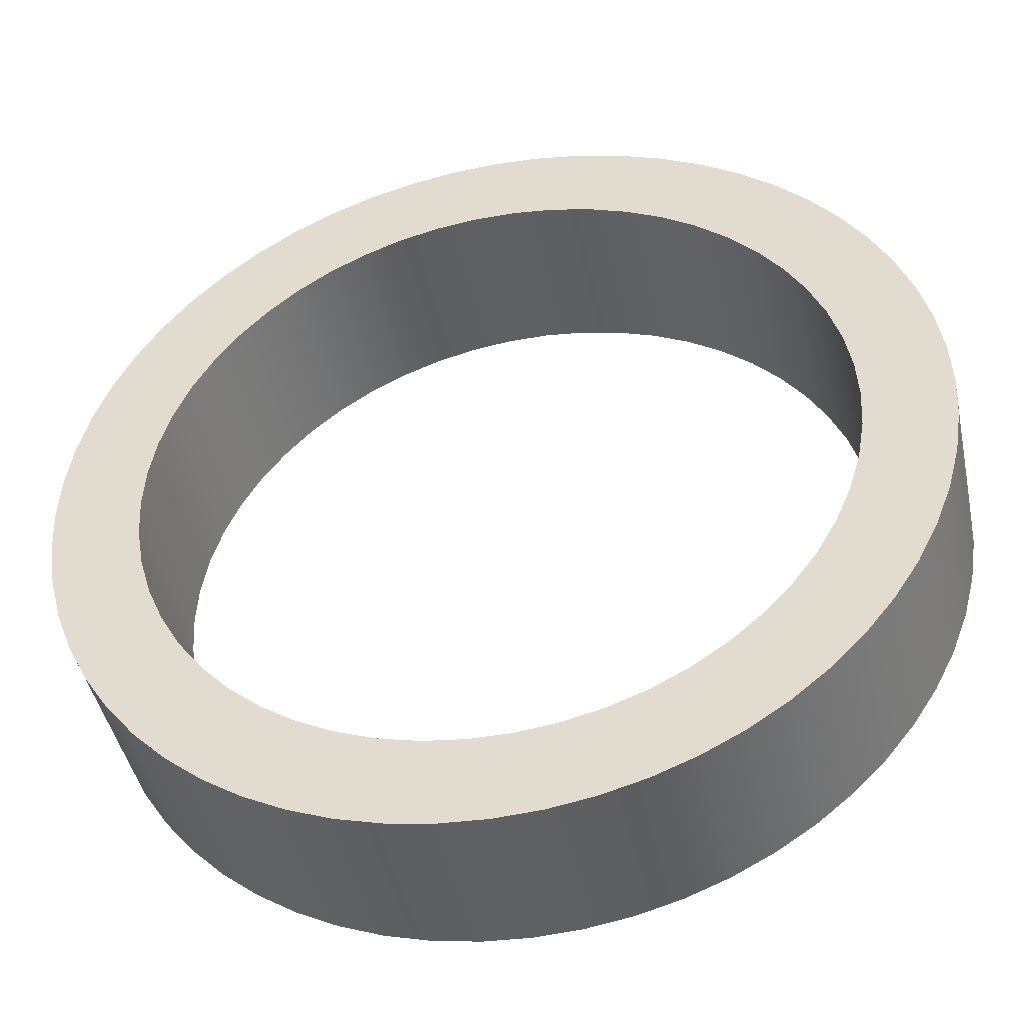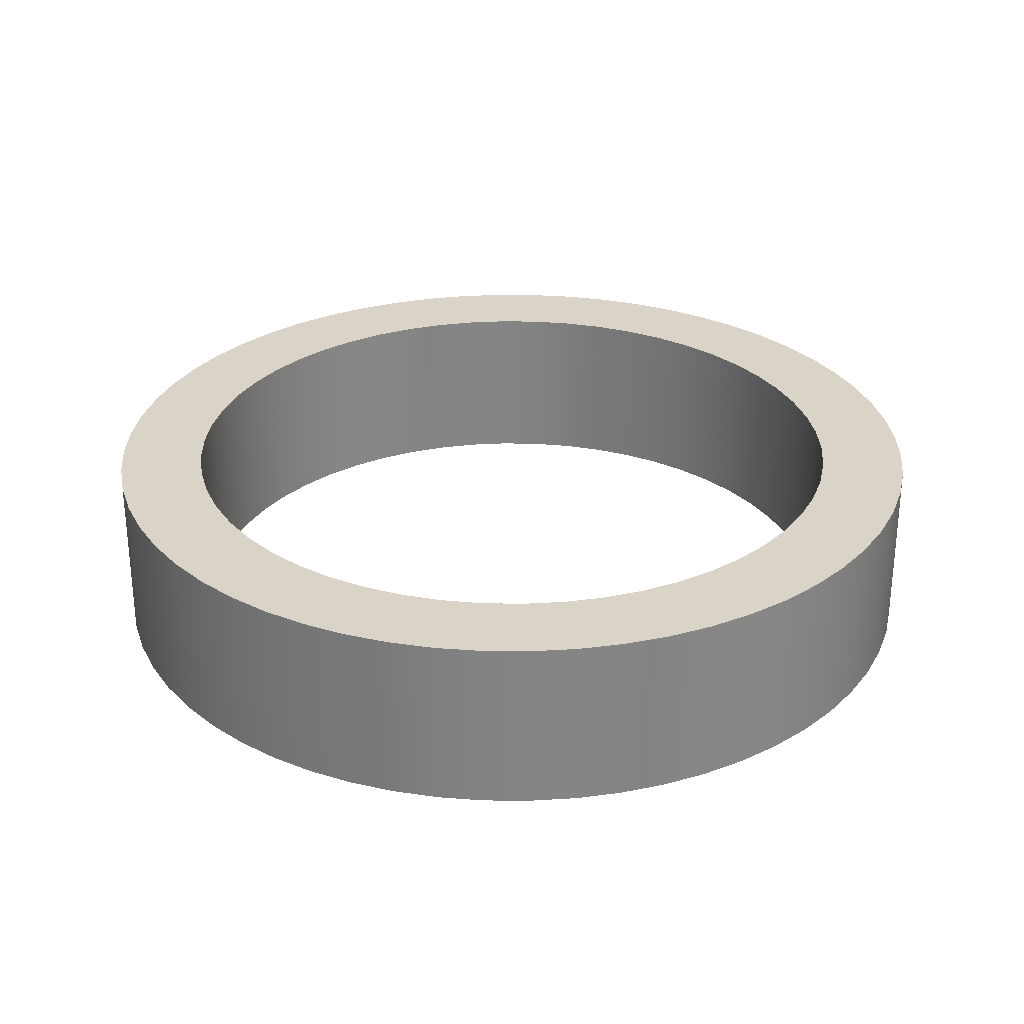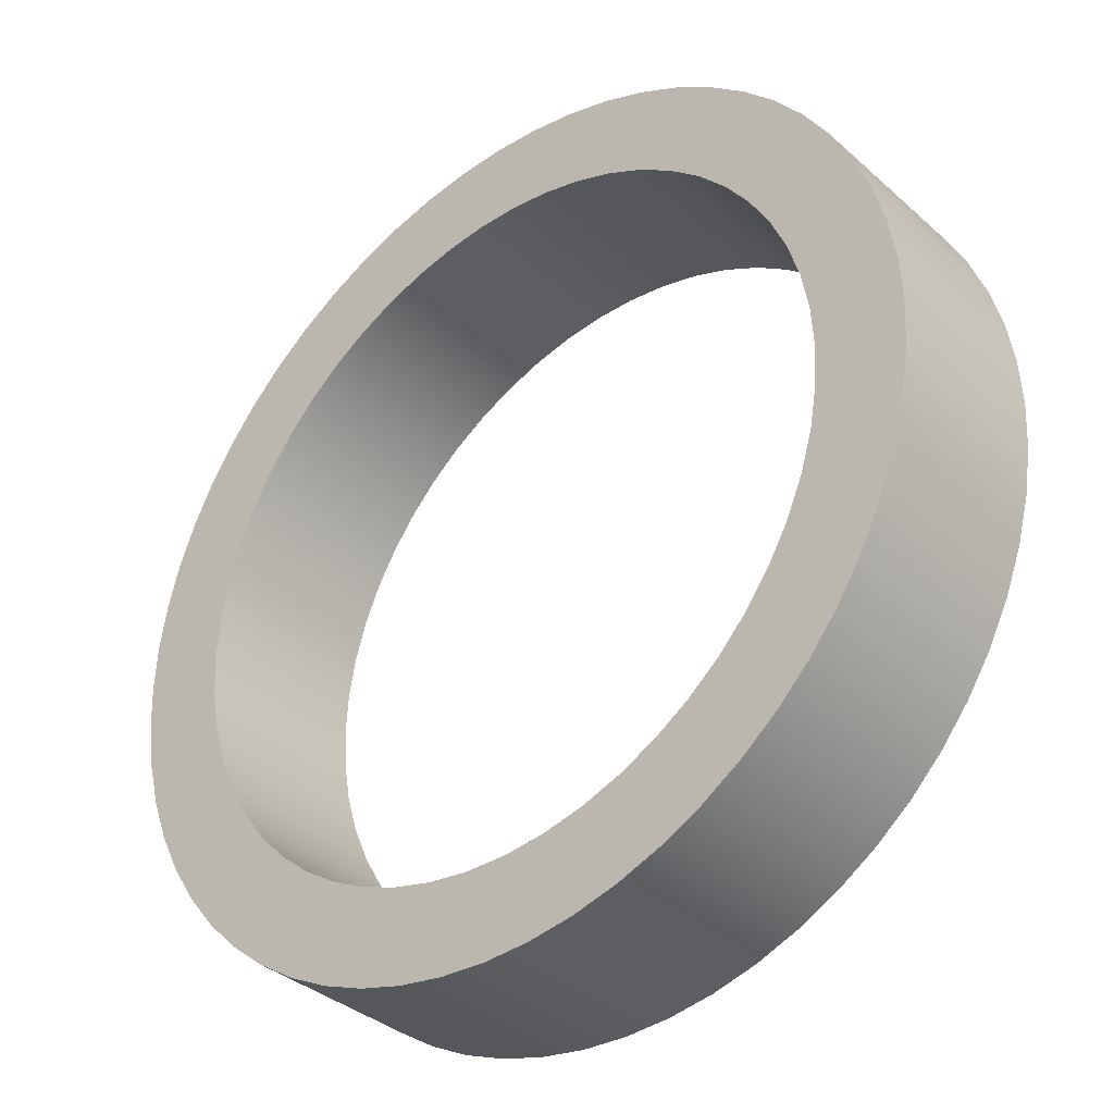
<metadata>
{"format":"obj","ext":"obj","renderer":"f3d","projection":"perspective","resolution":1024,"background":"white","views":[{"elev":-44.2,"azim":12.0,"up":"+Y"},{"elev":28.6,"azim":-158.3,"up":"+Z"},{"elev":-35.6,"azim":40.7,"up":"+Y"}]}
</metadata>
<code>
v -1.6 -1.959e-16 -0.8
v -1.589 0.1857 -0.8
v -1.557 0.369 -0.8
v -1.504 0.5472 -0.8
v -1.43 0.7181 -0.8
v -1.337 0.8792 -0.8
v -1.226 1.028 -0.8
v -1.098 1.164 -0.8
v -0.9555 1.283 -0.8
v -0.8 1.386 -0.8
v -0.6337 1.469 -0.8
v -0.4589 1.533 -0.8
v -0.2778 1.576 -0.8
v -0.09303 1.597 -0.8
v 0.09303 1.597 -0.8
v 0.2778 1.576 -0.8
v 0.4589 1.533 -0.8
v 0.6337 1.469 -0.8
v 0.8 1.386 -0.8
v 0.9555 1.283 -0.8
v 1.098 1.164 -0.8
v 1.226 1.028 -0.8
v 1.337 0.8792 -0.8
v 1.43 0.7181 -0.8
v 1.504 0.5472 -0.8
v 1.557 0.369 -0.8
v 1.589 0.1857 -0.8
v 1.6 0 -0.8
v 1.589 -0.1857 -0.8
v 1.557 -0.369 -0.8
v 1.504 -0.5472 -0.8
v 1.43 -0.7181 -0.8
v 1.337 -0.8792 -0.8
v 1.226 -1.028 -0.8
v 1.098 -1.164 -0.8
v 0.9555 -1.283 -0.8
v 0.8 -1.386 -0.8
v 0.6337 -1.469 -0.8
v 0.4589 -1.533 -0.8
v 0.2778 -1.576 -0.8
v 0.09303 -1.597 -0.8
v -0.09303 -1.597 -0.8
v -0.2778 -1.576 -0.8
v -0.4589 -1.533 -0.8
v -0.6337 -1.469 -0.8
v -0.8 -1.386 -0.8
v -0.9555 -1.283 -0.8
v -1.098 -1.164 -0.8
v -1.226 -1.028 -0.8
v -1.337 -0.8792 -0.8
v -1.43 -0.7181 -0.8
v -1.504 -0.5472 -0.8
v -1.557 -0.369 -0.8
v -1.589 -0.1857 -0.8
v -1.6 -1.959e-16 0
v -1.589 -0.1857 0
v -1.557 -0.369 0
v -1.504 -0.5472 0
v -1.43 -0.7181 0
v -1.337 -0.8792 0
v -1.226 -1.028 0
v -1.098 -1.164 0
v -0.9555 -1.283 0
v -0.8 -1.386 0
v -0.6337 -1.469 0
v -0.4589 -1.533 0
v -0.2778 -1.576 0
v -0.09303 -1.597 0
v 0.09303 -1.597 0
v 0.2778 -1.576 0
v 0.4589 -1.533 0
v 0.6337 -1.469 0
v 0.8 -1.386 0
v 0.9555 -1.283 0
v 1.098 -1.164 0
v 1.226 -1.028 0
v 1.337 -0.8792 0
v 1.43 -0.7181 0
v 1.504 -0.5472 0
v 1.557 -0.369 0
v 1.589 -0.1857 0
v 1.6 0 0
v 1.589 0.1857 0
v 1.557 0.369 0
v 1.504 0.5472 0
v 1.43 0.7181 0
v 1.337 0.8792 0
v 1.226 1.028 0
v 1.098 1.164 0
v 0.9555 1.283 0
v 0.8 1.386 0
v 0.6337 1.469 0
v 0.4589 1.533 0
v 0.2778 1.576 0
v 0.09303 1.597 0
v -0.09303 1.597 0
v -0.2778 1.576 0
v -0.4589 1.533 0
v -0.6337 1.469 0
v -0.8 1.386 0
v -0.9555 1.283 0
v -1.098 1.164 0
v -1.226 1.028 0
v -1.337 0.8792 0
v -1.43 0.7181 0
v -1.504 0.5472 0
v -1.557 0.369 0
v -1.589 0.1857 0
v -1.6 -1.959e-16 -0.8
v -1.6 -1.959e-16 0
v -2 -2.449e-16 -0.8
v -1.989 -0.2091 -0.8
v -1.956 -0.4158 -0.8
v -1.902 -0.618 -0.8
v -1.827 -0.8135 -0.8
v -1.732 -1 -0.8
v -1.618 -1.176 -0.8
v -1.486 -1.338 -0.8
v -1.338 -1.486 -0.8
v -1.176 -1.618 -0.8
v -1 -1.732 -0.8
v -0.8135 -1.827 -0.8
v -0.618 -1.902 -0.8
v -0.4158 -1.956 -0.8
v -0.2091 -1.989 -0.8
v 1.225e-16 -2 -0.8
v 0.2091 -1.989 -0.8
v 0.4158 -1.956 -0.8
v 0.618 -1.902 -0.8
v 0.8135 -1.827 -0.8
v 1 -1.732 -0.8
v 1.176 -1.618 -0.8
v 1.338 -1.486 -0.8
v 1.486 -1.338 -0.8
v 1.618 -1.176 -0.8
v 1.732 -1 -0.8
v 1.827 -0.8135 -0.8
v 1.902 -0.618 -0.8
v 1.956 -0.4158 -0.8
v 1.989 -0.2091 -0.8
v 2 0 -0.8
v 1.989 0.2091 -0.8
v 1.956 0.4158 -0.8
v 1.902 0.618 -0.8
v 1.827 0.8135 -0.8
v 1.732 1 -0.8
v 1.618 1.176 -0.8
v 1.486 1.338 -0.8
v 1.338 1.486 -0.8
v 1.176 1.618 -0.8
v 1 1.732 -0.8
v 0.8135 1.827 -0.8
v 0.618 1.902 -0.8
v 0.4158 1.956 -0.8
v 0.2091 1.989 -0.8
v 1.225e-16 2 -0.8
v -0.2091 1.989 -0.8
v -0.4158 1.956 -0.8
v -0.618 1.902 -0.8
v -0.8135 1.827 -0.8
v -1 1.732 -0.8
v -1.176 1.618 -0.8
v -1.338 1.486 -0.8
v -1.486 1.338 -0.8
v -1.618 1.176 -0.8
v -1.732 1 -0.8
v -1.827 0.8135 -0.8
v -1.902 0.618 -0.8
v -1.956 0.4158 -0.8
v -1.989 0.2091 -0.8
v -2 -2.449e-16 0
v -1.989 0.2091 0
v -1.956 0.4158 0
v -1.902 0.618 0
v -1.827 0.8135 0
v -1.732 1 0
v -1.618 1.176 0
v -1.486 1.338 0
v -1.338 1.486 0
v -1.176 1.618 0
v -1 1.732 0
v -0.8135 1.827 0
v -0.618 1.902 0
v -0.4158 1.956 0
v -0.2091 1.989 0
v 1.225e-16 2 0
v 0.2091 1.989 0
v 0.4158 1.956 0
v 0.618 1.902 0
v 0.8135 1.827 0
v 1 1.732 0
v 1.176 1.618 0
v 1.338 1.486 0
v 1.486 1.338 0
v 1.618 1.176 0
v 1.732 1 0
v 1.827 0.8135 0
v 1.902 0.618 0
v 1.956 0.4158 0
v 1.989 0.2091 0
v 2 0 0
v 1.989 -0.2091 0
v 1.956 -0.4158 0
v 1.902 -0.618 0
v 1.827 -0.8135 0
v 1.732 -1 0
v 1.618 -1.176 0
v 1.486 -1.338 0
v 1.338 -1.486 0
v 1.176 -1.618 0
v 1 -1.732 0
v 0.8135 -1.827 0
v 0.618 -1.902 0
v 0.4158 -1.956 0
v 0.2091 -1.989 0
v 1.225e-16 -2 0
v -0.2091 -1.989 0
v -0.4158 -1.956 0
v -0.618 -1.902 0
v -0.8135 -1.827 0
v -1 -1.732 0
v -1.176 -1.618 0
v -1.338 -1.486 0
v -1.486 -1.338 0
v -1.618 -1.176 0
v -1.732 -1 0
v -1.827 -0.8135 0
v -1.902 -0.618 0
v -1.956 -0.4158 0
v -1.989 -0.2091 0
v -2 -2.449e-16 0
v -2 -2.449e-16 -0.8
v -1.6 -1.959e-16 0
v -1.589 0.1857 0
v -1.557 0.369 0
v -1.504 0.5472 0
v -1.43 0.7181 0
v -1.337 0.8792 0
v -1.226 1.028 0
v -1.098 1.164 0
v -0.9555 1.283 0
v -0.8 1.386 0
v -0.6337 1.469 0
v -0.4589 1.533 0
v -0.2778 1.576 0
v -0.09303 1.597 0
v 0.09303 1.597 0
v 0.2778 1.576 0
v 0.4589 1.533 0
v 0.6337 1.469 0
v 0.8 1.386 0
v 0.9555 1.283 0
v 1.098 1.164 0
v 1.226 1.028 0
v 1.337 0.8792 0
v 1.43 0.7181 0
v 1.504 0.5472 0
v 1.557 0.369 0
v 1.589 0.1857 0
v 1.6 0 0
v 1.589 -0.1857 0
v 1.557 -0.369 0
v 1.504 -0.5472 0
v 1.43 -0.7181 0
v 1.337 -0.8792 0
v 1.226 -1.028 0
v 1.098 -1.164 0
v 0.9555 -1.283 0
v 0.8 -1.386 0
v 0.6337 -1.469 0
v 0.4589 -1.533 0
v 0.2778 -1.576 0
v 0.09303 -1.597 0
v -0.09303 -1.597 0
v -0.2778 -1.576 0
v -0.4589 -1.533 0
v -0.6337 -1.469 0
v -0.8 -1.386 0
v -0.9555 -1.283 0
v -1.098 -1.164 0
v -1.226 -1.028 0
v -1.337 -0.8792 0
v -1.43 -0.7181 0
v -1.504 -0.5472 0
v -1.557 -0.369 0
v -1.589 -0.1857 0
v -2 -2.449e-16 0
v -1.989 -0.2091 0
v -1.956 -0.4158 0
v -1.902 -0.618 0
v -1.827 -0.8135 0
v -1.732 -1 0
v -1.618 -1.176 0
v -1.486 -1.338 0
v -1.338 -1.486 0
v -1.176 -1.618 0
v -1 -1.732 0
v -0.8135 -1.827 0
v -0.618 -1.902 0
v -0.4158 -1.956 0
v -0.2091 -1.989 0
v 1.225e-16 -2 0
v 0.2091 -1.989 0
v 0.4158 -1.956 0
v 0.618 -1.902 0
v 0.8135 -1.827 0
v 1 -1.732 0
v 1.176 -1.618 0
v 1.338 -1.486 0
v 1.486 -1.338 0
v 1.618 -1.176 0
v 1.732 -1 0
v 1.827 -0.8135 0
v 1.902 -0.618 0
v 1.956 -0.4158 0
v 1.989 -0.2091 0
v 2 0 0
v 1.989 0.2091 0
v 1.956 0.4158 0
v 1.902 0.618 0
v 1.827 0.8135 0
v 1.732 1 0
v 1.618 1.176 0
v 1.486 1.338 0
v 1.338 1.486 0
v 1.176 1.618 0
v 1 1.732 0
v 0.8135 1.827 0
v 0.618 1.902 0
v 0.4158 1.956 0
v 0.2091 1.989 0
v 1.225e-16 2 0
v -0.2091 1.989 0
v -0.4158 1.956 0
v -0.618 1.902 0
v -0.8135 1.827 0
v -1 1.732 0
v -1.176 1.618 0
v -1.338 1.486 0
v -1.486 1.338 0
v -1.618 1.176 0
v -1.732 1 0
v -1.827 0.8135 0
v -1.902 0.618 0
v -1.956 0.4158 0
v -1.989 0.2091 0
v -1.6 -1.959e-16 -0.8
v -1.589 -0.1857 -0.8
v -1.557 -0.369 -0.8
v -1.504 -0.5472 -0.8
v -1.43 -0.7181 -0.8
v -1.337 -0.8792 -0.8
v -1.226 -1.028 -0.8
v -1.098 -1.164 -0.8
v -0.9555 -1.283 -0.8
v -0.8 -1.386 -0.8
v -0.6337 -1.469 -0.8
v -0.4589 -1.533 -0.8
v -0.2778 -1.576 -0.8
v -0.09303 -1.597 -0.8
v 0.09303 -1.597 -0.8
v 0.2778 -1.576 -0.8
v 0.4589 -1.533 -0.8
v 0.6337 -1.469 -0.8
v 0.8 -1.386 -0.8
v 0.9555 -1.283 -0.8
v 1.098 -1.164 -0.8
v 1.226 -1.028 -0.8
v 1.337 -0.8792 -0.8
v 1.43 -0.7181 -0.8
v 1.504 -0.5472 -0.8
v 1.557 -0.369 -0.8
v 1.589 -0.1857 -0.8
v 1.6 0 -0.8
v 1.589 0.1857 -0.8
v 1.557 0.369 -0.8
v 1.504 0.5472 -0.8
v 1.43 0.7181 -0.8
v 1.337 0.8792 -0.8
v 1.226 1.028 -0.8
v 1.098 1.164 -0.8
v 0.9555 1.283 -0.8
v 0.8 1.386 -0.8
v 0.6337 1.469 -0.8
v 0.4589 1.533 -0.8
v 0.2778 1.576 -0.8
v 0.09303 1.597 -0.8
v -0.09303 1.597 -0.8
v -0.2778 1.576 -0.8
v -0.4589 1.533 -0.8
v -0.6337 1.469 -0.8
v -0.8 1.386 -0.8
v -0.9555 1.283 -0.8
v -1.098 1.164 -0.8
v -1.226 1.028 -0.8
v -1.337 0.8792 -0.8
v -1.43 0.7181 -0.8
v -1.504 0.5472 -0.8
v -1.557 0.369 -0.8
v -1.589 0.1857 -0.8
v -2 -2.449e-16 -0.8
v -1.989 0.2091 -0.8
v -1.956 0.4158 -0.8
v -1.902 0.618 -0.8
v -1.827 0.8135 -0.8
v -1.732 1 -0.8
v -1.618 1.176 -0.8
v -1.486 1.338 -0.8
v -1.338 1.486 -0.8
v -1.176 1.618 -0.8
v -1 1.732 -0.8
v -0.8135 1.827 -0.8
v -0.618 1.902 -0.8
v -0.4158 1.956 -0.8
v -0.2091 1.989 -0.8
v 1.225e-16 2 -0.8
v 0.2091 1.989 -0.8
v 0.4158 1.956 -0.8
v 0.618 1.902 -0.8
v 0.8135 1.827 -0.8
v 1 1.732 -0.8
v 1.176 1.618 -0.8
v 1.338 1.486 -0.8
v 1.486 1.338 -0.8
v 1.618 1.176 -0.8
v 1.732 1 -0.8
v 1.827 0.8135 -0.8
v 1.902 0.618 -0.8
v 1.956 0.4158 -0.8
v 1.989 0.2091 -0.8
v 2 0 -0.8
v 1.989 -0.2091 -0.8
v 1.956 -0.4158 -0.8
v 1.902 -0.618 -0.8
v 1.827 -0.8135 -0.8
v 1.732 -1 -0.8
v 1.618 -1.176 -0.8
v 1.486 -1.338 -0.8
v 1.338 -1.486 -0.8
v 1.176 -1.618 -0.8
v 1 -1.732 -0.8
v 0.8135 -1.827 -0.8
v 0.618 -1.902 -0.8
v 0.4158 -1.956 -0.8
v 0.2091 -1.989 -0.8
v 1.225e-16 -2 -0.8
v -0.2091 -1.989 -0.8
v -0.4158 -1.956 -0.8
v -0.618 -1.902 -0.8
v -0.8135 -1.827 -0.8
v -1 -1.732 -0.8
v -1.176 -1.618 -0.8
v -1.338 -1.486 -0.8
v -1.486 -1.338 -0.8
v -1.618 -1.176 -0.8
v -1.732 -1 -0.8
v -1.827 -0.8135 -0.8
v -1.902 -0.618 -0.8
v -1.956 -0.4158 -0.8
v -1.989 -0.2091 -0.8
g 38a24110-e2d3-11ea-b7f6-54bf646e7e1f
f 2 108 1
f 1 108 110
f 109 55 54
f 54 55 56
f 54 56 53
f 53 56 57
f 53 57 52
f 52 57 58
f 52 58 51
f 51 58 59
f 51 59 50
f 50 59 60
f 50 60 49
f 49 60 61
f 49 61 48
f 48 61 62
f 48 62 47
f 47 62 63
f 47 63 46
f 46 63 64
f 46 64 45
f 45 64 65
f 45 65 44
f 44 65 66
f 44 66 43
f 43 66 67
f 43 67 42
f 42 67 68
f 42 68 41
f 41 68 69
f 41 69 40
f 40 69 70
f 40 70 39
f 39 70 71
f 39 71 38
f 38 71 72
f 38 72 37
f 37 72 73
f 37 73 36
f 36 73 74
f 36 74 35
f 35 74 75
f 35 75 34
f 34 75 76
f 34 76 33
f 33 76 77
f 33 77 32
f 32 77 78
f 32 78 31
f 31 78 79
f 31 79 30
f 30 79 80
f 30 80 29
f 29 80 81
f 29 81 28
f 28 81 82
f 28 82 27
f 27 82 83
f 27 83 26
f 26 83 84
f 26 84 25
f 25 84 85
f 25 85 24
f 24 85 86
f 24 86 23
f 23 86 87
f 23 87 22
f 22 87 88
f 22 88 21
f 21 88 89
f 21 89 20
f 20 89 90
f 20 90 19
f 19 90 91
f 19 91 18
f 18 91 92
f 18 92 17
f 17 92 93
f 17 93 16
f 16 93 94
f 16 94 15
f 15 94 95
f 15 95 14
f 14 95 96
f 14 96 13
f 13 96 97
f 13 97 12
f 12 97 98
f 12 98 11
f 11 98 99
f 11 99 10
f 10 99 100
f 10 100 9
f 9 100 101
f 9 101 8
f 8 101 102
f 8 102 7
f 7 102 103
f 7 103 6
f 6 103 104
f 6 104 5
f 5 104 105
f 5 105 4
f 4 105 106
f 4 106 3
f 3 106 107
f 3 107 2
f 2 107 108
g 38a37982-e2d3-11ea-b029-54bf646e7e1f
f 112 230 111
f 111 230 231
f 232 171 170
f 170 171 172
f 170 172 169
f 169 172 173
f 169 173 168
f 168 173 174
f 168 174 167
f 167 174 175
f 167 175 166
f 166 175 176
f 166 176 165
f 165 176 177
f 165 177 164
f 164 177 178
f 164 178 163
f 163 178 179
f 163 179 162
f 162 179 180
f 162 180 161
f 161 180 181
f 161 181 160
f 160 181 182
f 160 182 159
f 159 182 183
f 159 183 158
f 158 183 184
f 158 184 157
f 157 184 185
f 157 185 156
f 156 185 186
f 156 186 155
f 155 186 187
f 155 187 154
f 154 187 188
f 154 188 153
f 153 188 189
f 153 189 152
f 152 189 190
f 152 190 151
f 151 190 191
f 151 191 150
f 150 191 192
f 150 192 149
f 149 192 193
f 149 193 148
f 148 193 194
f 148 194 147
f 147 194 195
f 147 195 146
f 146 195 196
f 146 196 145
f 145 196 197
f 145 197 144
f 144 197 198
f 144 198 143
f 143 198 199
f 143 199 142
f 142 199 200
f 142 200 141
f 141 200 201
f 141 201 140
f 140 201 202
f 140 202 139
f 139 202 203
f 139 203 138
f 138 203 204
f 138 204 137
f 137 204 205
f 137 205 136
f 136 205 206
f 136 206 135
f 135 206 207
f 135 207 134
f 134 207 208
f 134 208 133
f 133 208 209
f 133 209 132
f 132 209 210
f 132 210 131
f 131 210 211
f 131 211 130
f 130 211 212
f 130 212 129
f 129 212 213
f 129 213 128
f 128 213 214
f 128 214 127
f 127 214 215
f 127 215 126
f 126 215 216
f 126 216 125
f 125 216 217
f 125 217 124
f 124 217 218
f 124 218 123
f 123 218 219
f 123 219 122
f 122 219 220
f 122 220 121
f 121 220 221
f 121 221 120
f 120 221 222
f 120 222 119
f 119 222 223
f 119 223 118
f 118 223 224
f 118 224 117
f 117 224 225
f 117 225 116
f 116 225 226
f 116 226 115
f 115 226 227
f 115 227 114
f 114 227 228
f 114 228 113
f 113 228 229
f 113 229 112
f 112 229 230
g 38a4d908-e2d3-11ea-9026-54bf646e7e1f
f 234 346 233
f 233 346 287
f 233 287 288
f 346 234 345
f 345 234 235
f 345 235 344
f 344 235 236
f 344 236 343
f 343 236 237
f 343 237 342
f 342 237 238
f 342 238 341
f 341 238 239
f 341 239 340
f 340 239 240
f 340 240 339
f 339 240 241
f 339 241 338
f 338 241 242
f 338 242 337
f 337 242 336
f 336 242 243
f 336 243 335
f 335 243 244
f 335 244 334
f 334 244 245
f 334 245 333
f 333 245 246
f 333 246 332
f 332 246 247
f 332 247 331
f 331 247 248
f 331 248 330
f 330 248 249
f 330 249 329
f 329 249 250
f 329 250 328
f 328 250 251
f 328 251 327
f 327 251 326
f 326 251 252
f 326 252 325
f 325 252 253
f 325 253 324
f 324 253 254
f 324 254 323
f 323 254 255
f 323 255 322
f 322 255 256
f 322 256 321
f 321 256 257
f 321 257 320
f 320 257 258
f 320 258 319
f 319 258 259
f 319 259 318
f 318 259 260
f 318 260 317
f 317 260 316
f 316 260 261
f 316 261 315
f 315 261 262
f 315 262 314
f 314 262 263
f 314 263 313
f 313 263 264
f 313 264 312
f 312 264 265
f 312 265 311
f 311 265 266
f 311 266 310
f 310 266 267
f 310 267 309
f 309 267 268
f 309 268 308
f 308 268 269
f 308 269 307
f 307 269 306
f 306 269 270
f 306 270 305
f 305 270 271
f 305 271 304
f 304 271 272
f 304 272 303
f 303 272 273
f 303 273 302
f 302 273 274
f 302 274 301
f 301 274 275
f 301 275 300
f 300 275 276
f 300 276 299
f 299 276 277
f 299 277 298
f 298 277 278
f 298 278 297
f 297 278 296
f 296 278 279
f 296 279 295
f 295 279 280
f 295 280 294
f 294 280 281
f 294 281 293
f 293 281 282
f 293 282 292
f 292 282 283
f 292 283 291
f 291 283 284
f 291 284 290
f 290 284 285
f 290 285 289
f 289 285 286
f 289 286 288
f 288 286 233
g 38a63890-e2d3-11ea-a208-54bf646e7e1f
f 348 460 347
f 347 460 401
f 347 401 402
f 460 348 459
f 459 348 349
f 459 349 458
f 458 349 350
f 458 350 457
f 457 350 351
f 457 351 456
f 456 351 352
f 456 352 455
f 455 352 353
f 455 353 454
f 454 353 354
f 454 354 453
f 453 354 355
f 453 355 452
f 452 355 356
f 452 356 451
f 451 356 450
f 450 356 357
f 450 357 449
f 449 357 358
f 449 358 448
f 448 358 359
f 448 359 447
f 447 359 360
f 447 360 446
f 446 360 361
f 446 361 445
f 445 361 362
f 445 362 444
f 444 362 363
f 444 363 443
f 443 363 364
f 443 364 442
f 442 364 365
f 442 365 441
f 441 365 440
f 440 365 366
f 440 366 439
f 439 366 367
f 439 367 438
f 438 367 368
f 438 368 437
f 437 368 369
f 437 369 436
f 436 369 370
f 436 370 435
f 435 370 371
f 435 371 434
f 434 371 372
f 434 372 433
f 433 372 373
f 433 373 432
f 432 373 374
f 432 374 431
f 431 374 430
f 430 374 375
f 430 375 429
f 429 375 376
f 429 376 428
f 428 376 377
f 428 377 427
f 427 377 378
f 427 378 426
f 426 378 379
f 426 379 425
f 425 379 380
f 425 380 424
f 424 380 381
f 424 381 423
f 423 381 382
f 423 382 422
f 422 382 383
f 422 383 421
f 421 383 420
f 420 383 384
f 420 384 419
f 419 384 385
f 419 385 418
f 418 385 386
f 418 386 417
f 417 386 387
f 417 387 416
f 416 387 388
f 416 388 415
f 415 388 389
f 415 389 414
f 414 389 390
f 414 390 413
f 413 390 391
f 413 391 412
f 412 391 392
f 412 392 411
f 411 392 410
f 410 392 393
f 410 393 409
f 409 393 394
f 409 394 408
f 408 394 395
f 408 395 407
f 407 395 396
f 407 396 406
f 406 396 397
f 406 397 405
f 405 397 398
f 405 398 404
f 404 398 399
f 404 399 403
f 403 399 400
f 403 400 402
f 402 400 347

</code>
